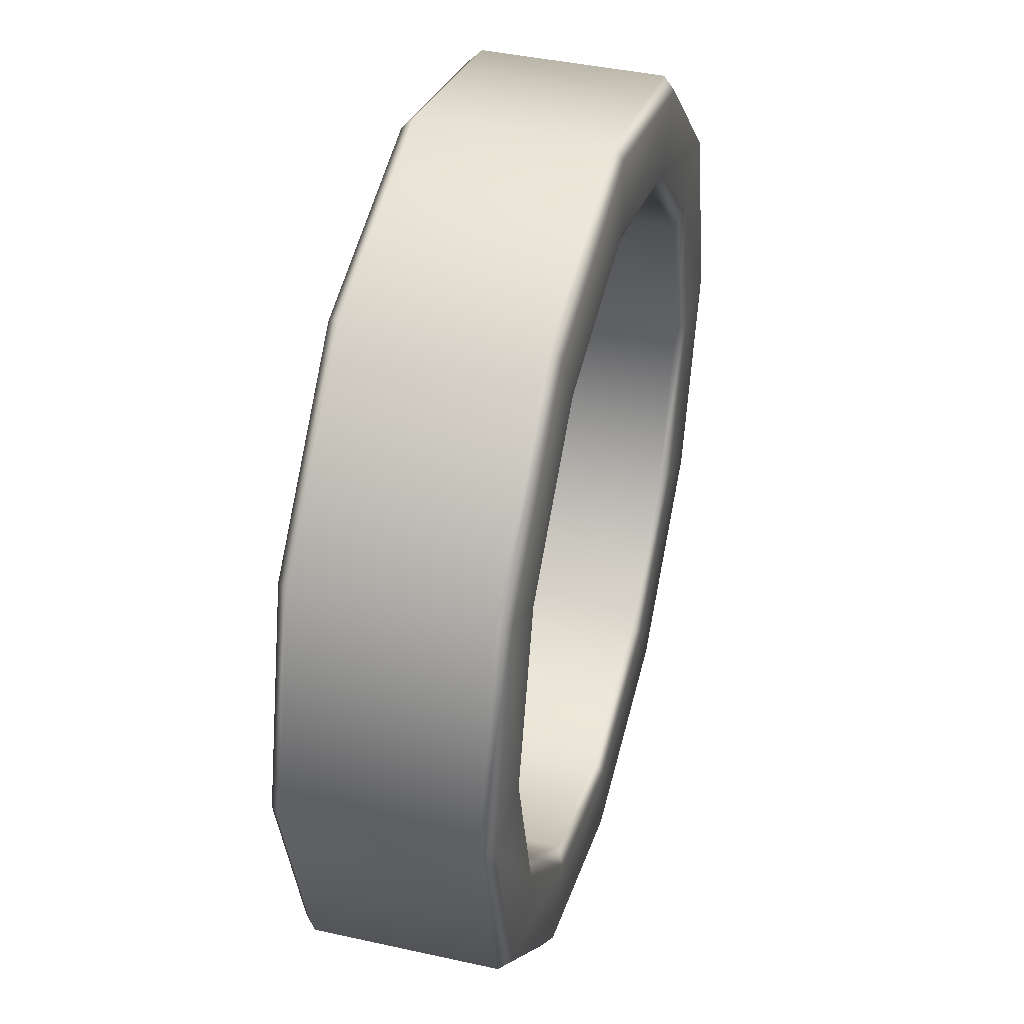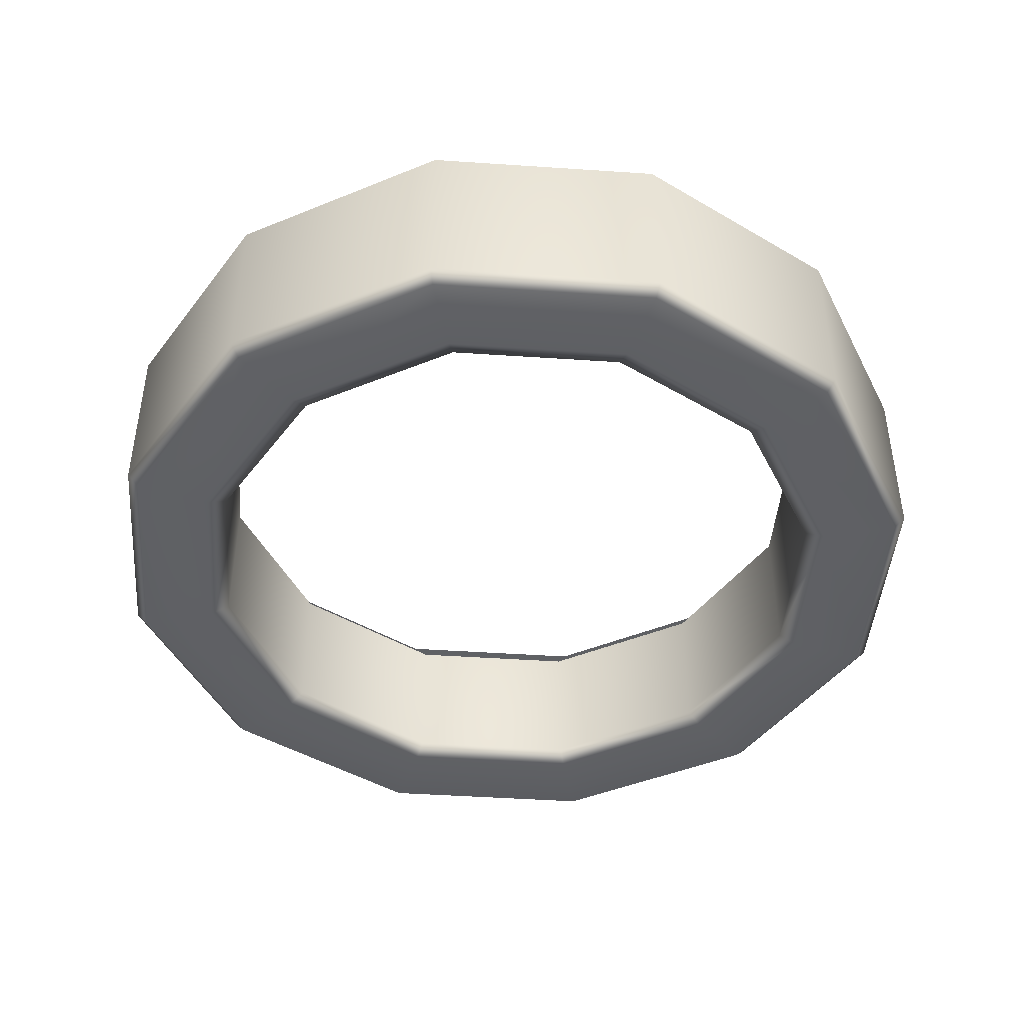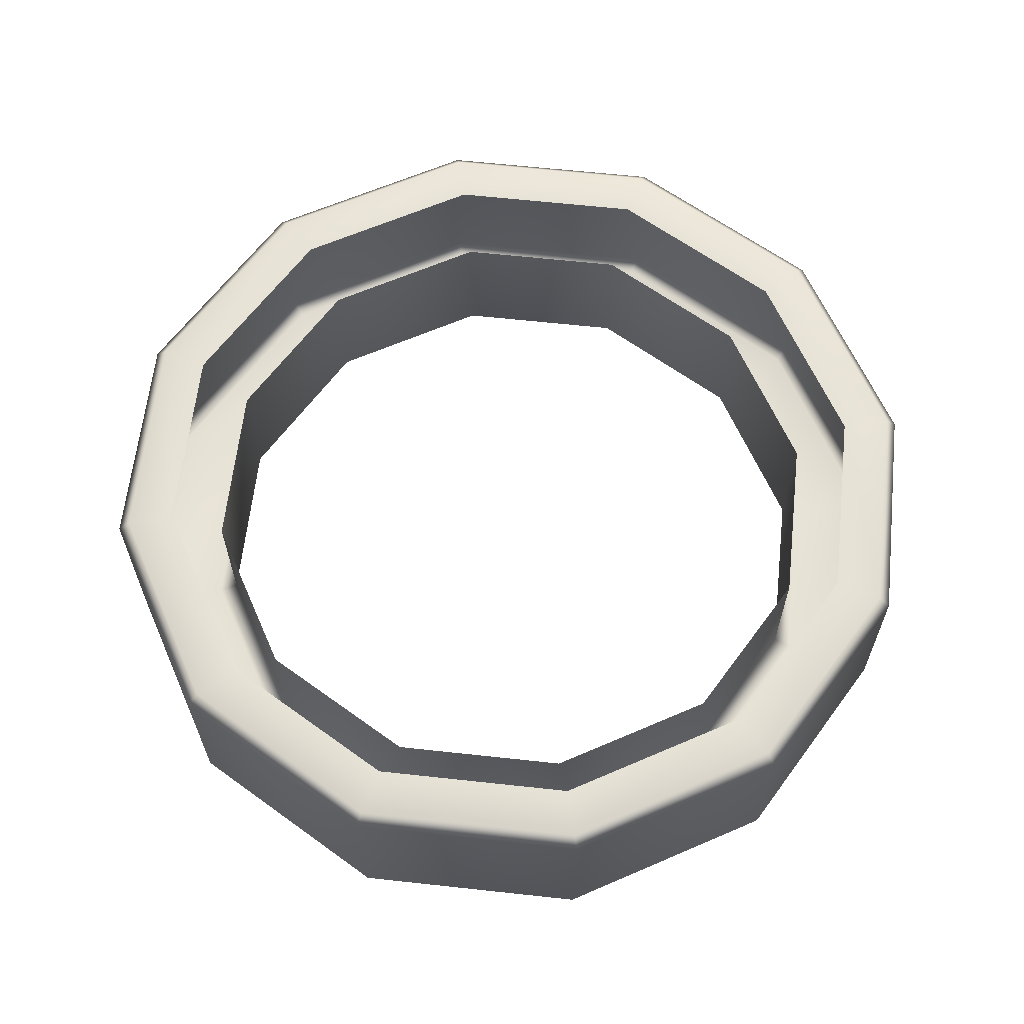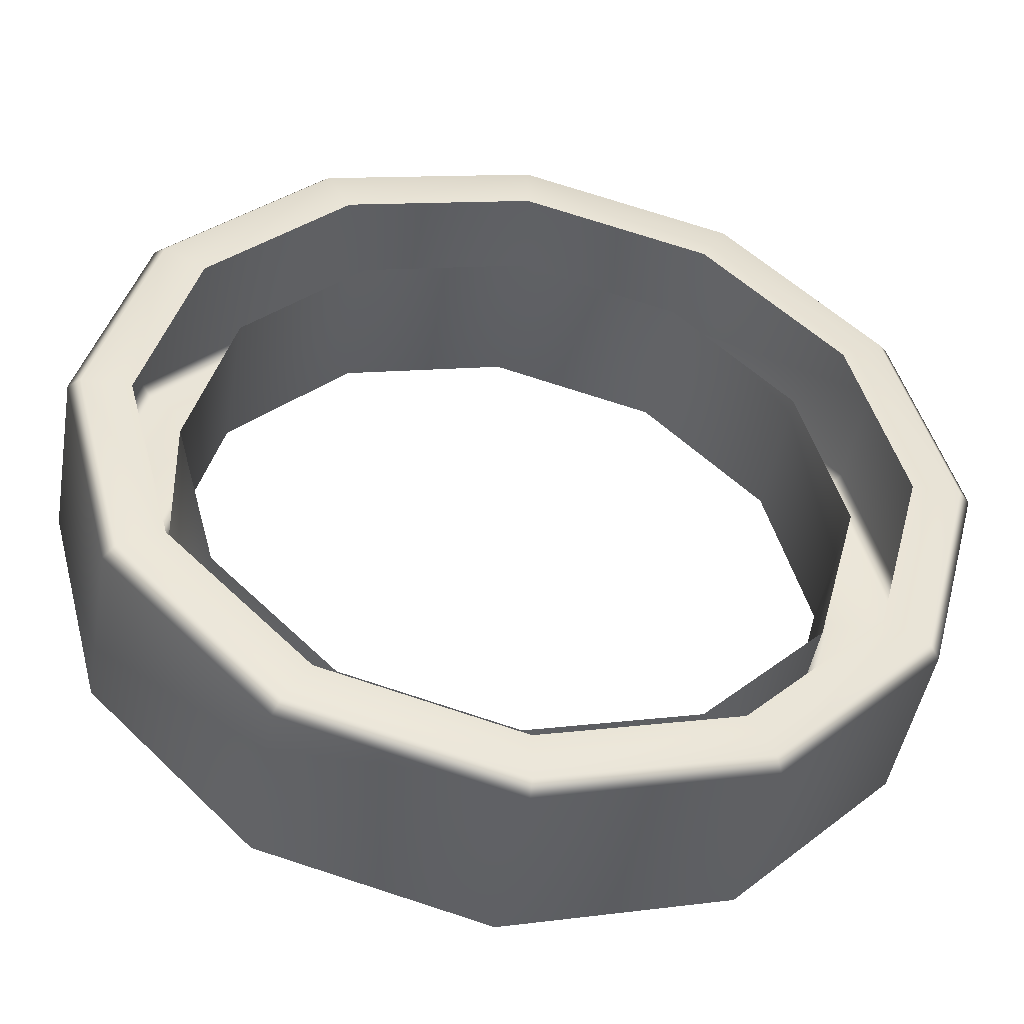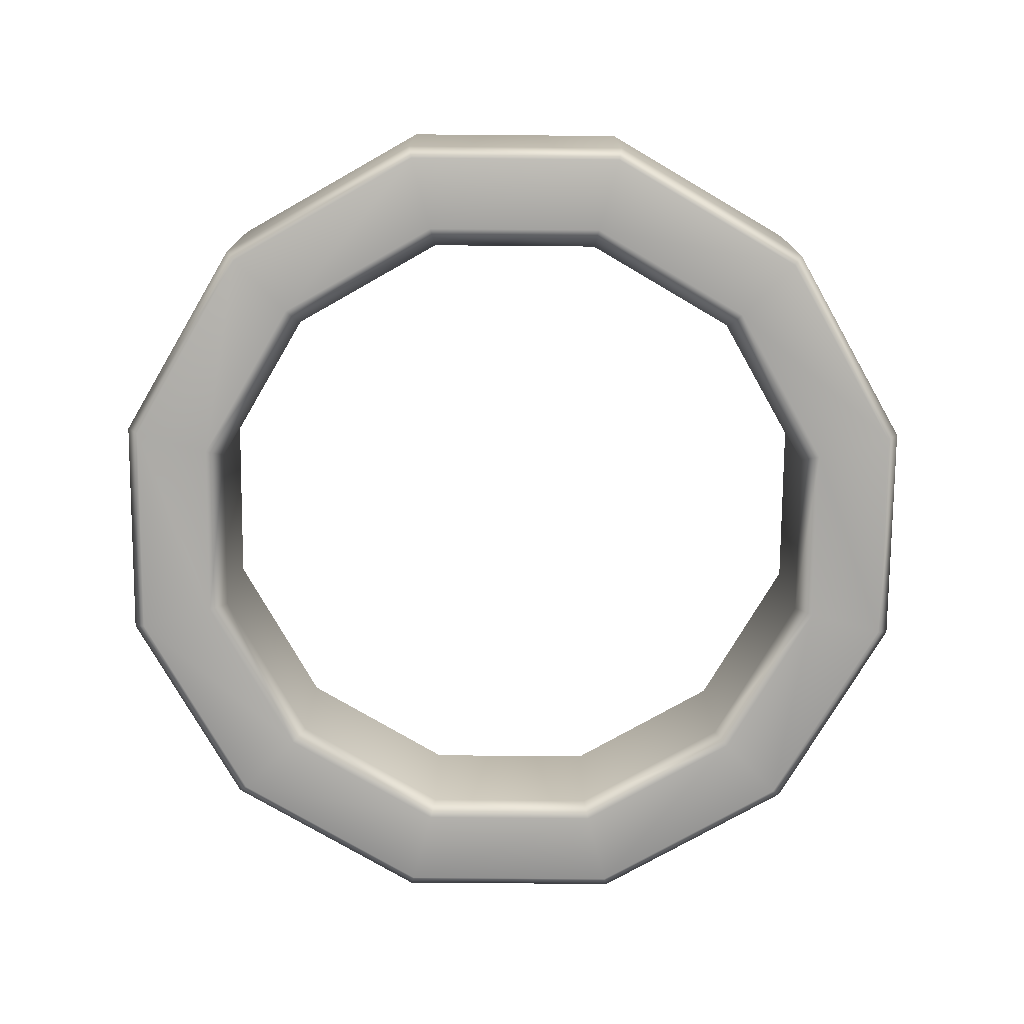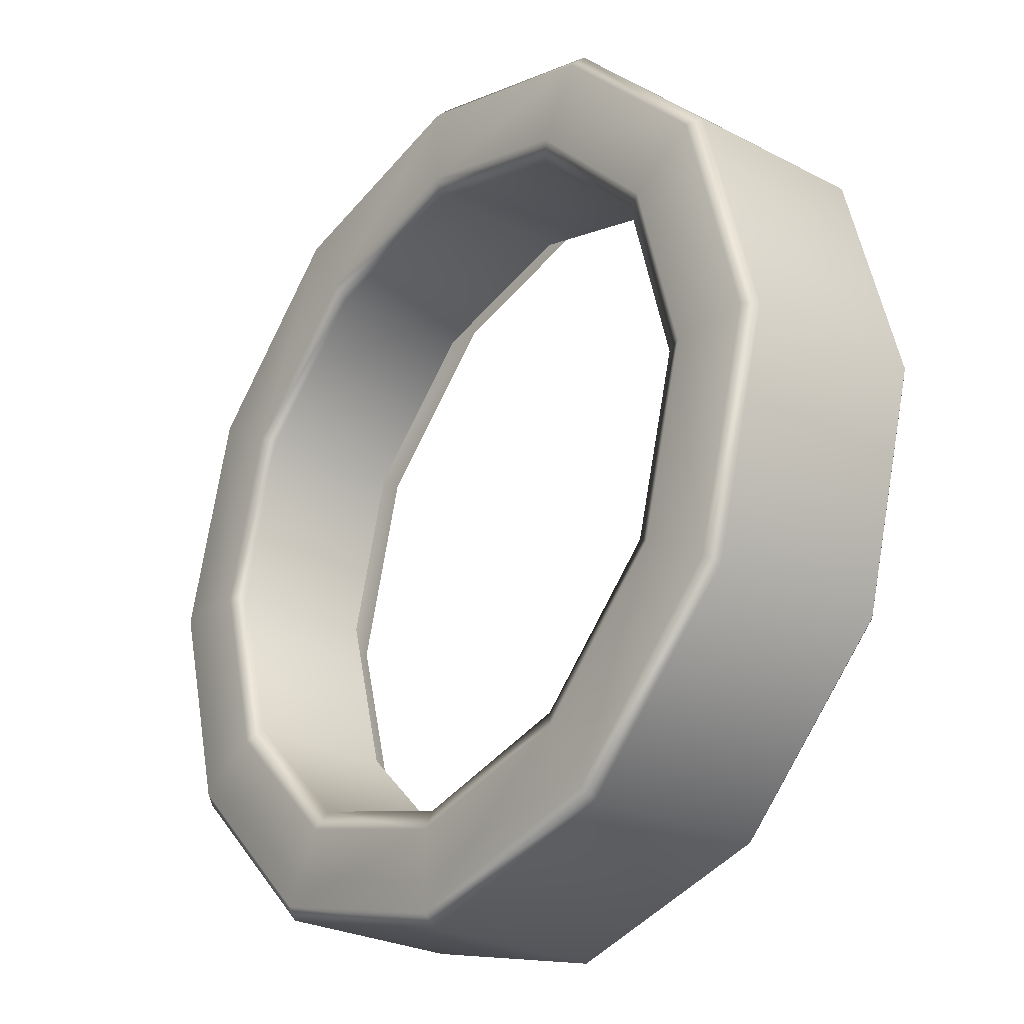
<metadata>
{"format":"obj","ext":"obj","renderer":"f3d","projection":"perspective","resolution":1024,"background":"white","views":[{"elev":41.4,"azim":105.1,"up":"+Y"},{"elev":-44.6,"azim":-19.5,"up":"+Z"},{"elev":63.0,"azim":-98.7,"up":"+Z"},{"elev":-46.6,"azim":-9.8,"up":"+Y"},{"elev":-75.8,"azim":74.5,"up":"+Z"},{"elev":-26.4,"azim":-129.2,"up":"+Y"}]}
</metadata>
<code>
g default
v -0.5 0.866 -2.034
v -0.866 0.5 -2.034
v -1 0 -2.034
v -0.866 -0.5 -2.034
v -0.5 -0.866 -2.034
v 0 -1 -2.034
v 0.5 -0.866 -2.034
v 0.866 -0.5 -2.034
v 1 0 -2.034
v 0.866 0.5 -2.034
v 0.5 0.866 -2.034
v 0 1 -2.034
v -0.5788 1.002 -2.065
v -0.563 0.9752 -2.034
v -0.9752 0.563 -2.034
v -1.002 0.5788 -2.065
v -0.563 0.9752 -2.564
v -0.5788 1.002 -2.534
v -1.002 0.5788 -2.534
v -0.9752 0.563 -2.564
v -1.126 0 -2.034
v -1.158 0 -2.065
v -1.158 0 -2.534
v -1.126 -0 -2.564
v -0.9752 -0.563 -2.034
v -1.002 -0.5788 -2.065
v -1.002 -0.5788 -2.534
v -0.9752 -0.563 -2.564
v -0.563 -0.9752 -2.034
v -0.5788 -1.002 -2.065
v -0.5788 -1.002 -2.534
v -0.563 -0.9752 -2.564
v -0 -1.126 -2.034
v 0 -1.158 -2.065
v 0 -1.158 -2.534
v -0 -1.126 -2.564
v 0.563 -0.9752 -2.034
v 0.5788 -1.002 -2.065
v 0.5788 -1.002 -2.534
v 0.563 -0.9752 -2.564
v 0.9752 -0.563 -2.034
v 1.002 -0.5788 -2.065
v 1.002 -0.5788 -2.534
v 0.9752 -0.563 -2.564
v 1.126 0 -2.034
v 1.158 0 -2.065
v 1.158 0 -2.534
v 1.126 0 -2.564
v 0.9752 0.563 -2.034
v 1.002 0.5788 -2.065
v 1.002 0.5788 -2.534
v 0.9752 0.563 -2.564
v 0.563 0.9752 -2.034
v 0.5788 1.002 -2.065
v 0.5788 1.002 -2.534
v 0.563 0.9752 -2.564
v 0 1.126 -2.034
v 0 1.158 -2.065
v 0 1.158 -2.534
v 0 1.126 -2.564
v -0.4356 0.7544 -2.166
v -0.7544 0.4356 -2.166
v -0.8711 0 -2.166
v -0.7544 -0.4356 -2.166
v -0.4356 -0.7544 -2.166
v -0 -0.8711 -2.166
v 0.4356 -0.7544 -2.166
v 0.7544 -0.4356 -2.166
v 0.8711 0 -2.166
v 0.7544 0.4356 -2.166
v 0.4356 0.7544 -2.166
v 0 0.8711 -2.166
v -0.461 0.7985 -2.564
v -0.4356 0.7544 -2.543
v -0.7985 0.461 -2.564
v -0.7544 0.4356 -2.543
v -0.9221 0 -2.564
v -0.8711 0 -2.543
v -0.7985 -0.461 -2.564
v -0.7544 -0.4356 -2.543
v -0.461 -0.7985 -2.564
v -0.4356 -0.7544 -2.543
v -0 -0.9221 -2.564
v -0 -0.8711 -2.543
v 0.461 -0.7985 -2.564
v 0.4356 -0.7544 -2.543
v 0.7985 -0.461 -2.564
v 0.7544 -0.4356 -2.543
v 0.9221 -0 -2.564
v 0.8711 -0 -2.543
v 0.7985 0.461 -2.564
v 0.7544 0.4356 -2.543
v 0.461 0.7985 -2.564
v 0.4356 0.7544 -2.543
v 0 0.9221 -2.564
v 0 0.8711 -2.543
g pipe_detail
f 13 14 57 58
f 14 13 16 15
f 15 16 22 21
f 17 18 59 60
f 18 17 20 19
f 19 20 24 23
f 21 22 26 25
f 23 24 28 27
f 25 26 30 29
f 27 28 32 31
f 29 30 34 33
f 31 32 36 35
f 33 34 38 37
f 35 36 40 39
f 37 38 42 41
f 39 40 44 43
f 41 42 46 45
f 43 44 48 47
f 45 46 50 49
f 47 48 52 51
f 49 50 54 53
f 51 52 56 55
f 53 54 58 57
f 55 56 60 59
f 16 13 18 19
f 22 16 19 23
f 26 22 23 27
f 30 26 27 31
f 34 30 31 35
f 38 34 35 39
f 42 38 39 43
f 46 42 43 47
f 50 46 47 51
f 54 50 51 55
f 58 54 55 59
f 13 58 59 18
f 2 1 14 15
f 3 2 15 21
f 4 3 21 25
f 5 4 25 29
f 6 5 29 33
f 7 6 33 37
f 8 7 37 41
f 9 8 41 45
f 10 9 45 49
f 11 10 49 53
f 12 11 53 57
f 1 12 57 14
f 73 74 76 75
f 74 73 95 96
f 75 76 78 77
f 77 78 80 79
f 79 80 82 81
f 81 82 84 83
f 83 84 86 85
f 85 86 88 87
f 87 88 90 89
f 89 90 92 91
f 91 92 94 93
f 93 94 96 95
f 73 75 20 17
f 75 77 24 20
f 77 79 28 24
f 79 81 32 28
f 81 83 36 32
f 83 85 40 36
f 85 87 44 40
f 87 89 48 44
f 89 91 52 48
f 91 93 56 52
f 93 95 60 56
f 95 73 17 60
f 76 74 61 62
f 78 76 62 63
f 80 78 63 64
f 82 80 64 65
f 84 82 65 66
f 86 84 66 67
f 88 86 67 68
f 90 88 68 69
f 92 90 69 70
f 94 92 70 71
f 96 94 71 72
f 74 96 72 61

</code>
